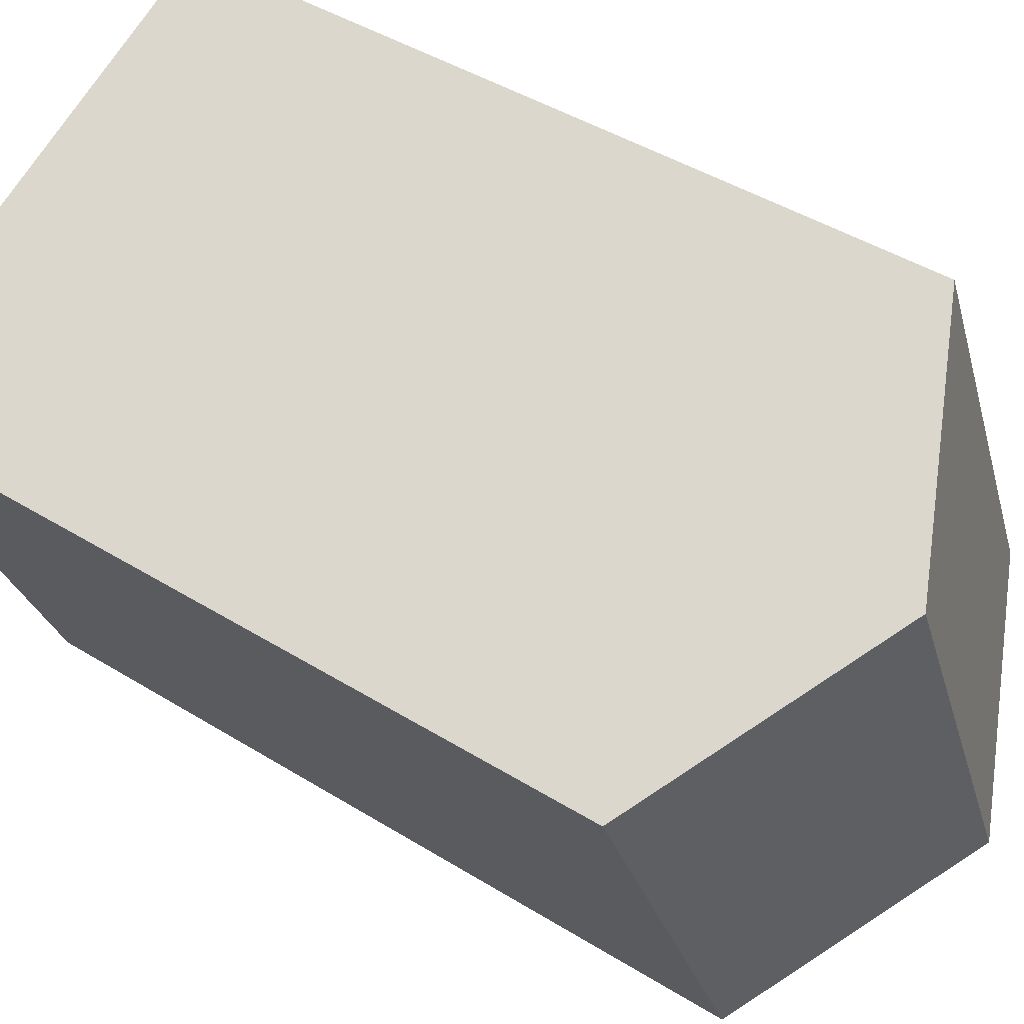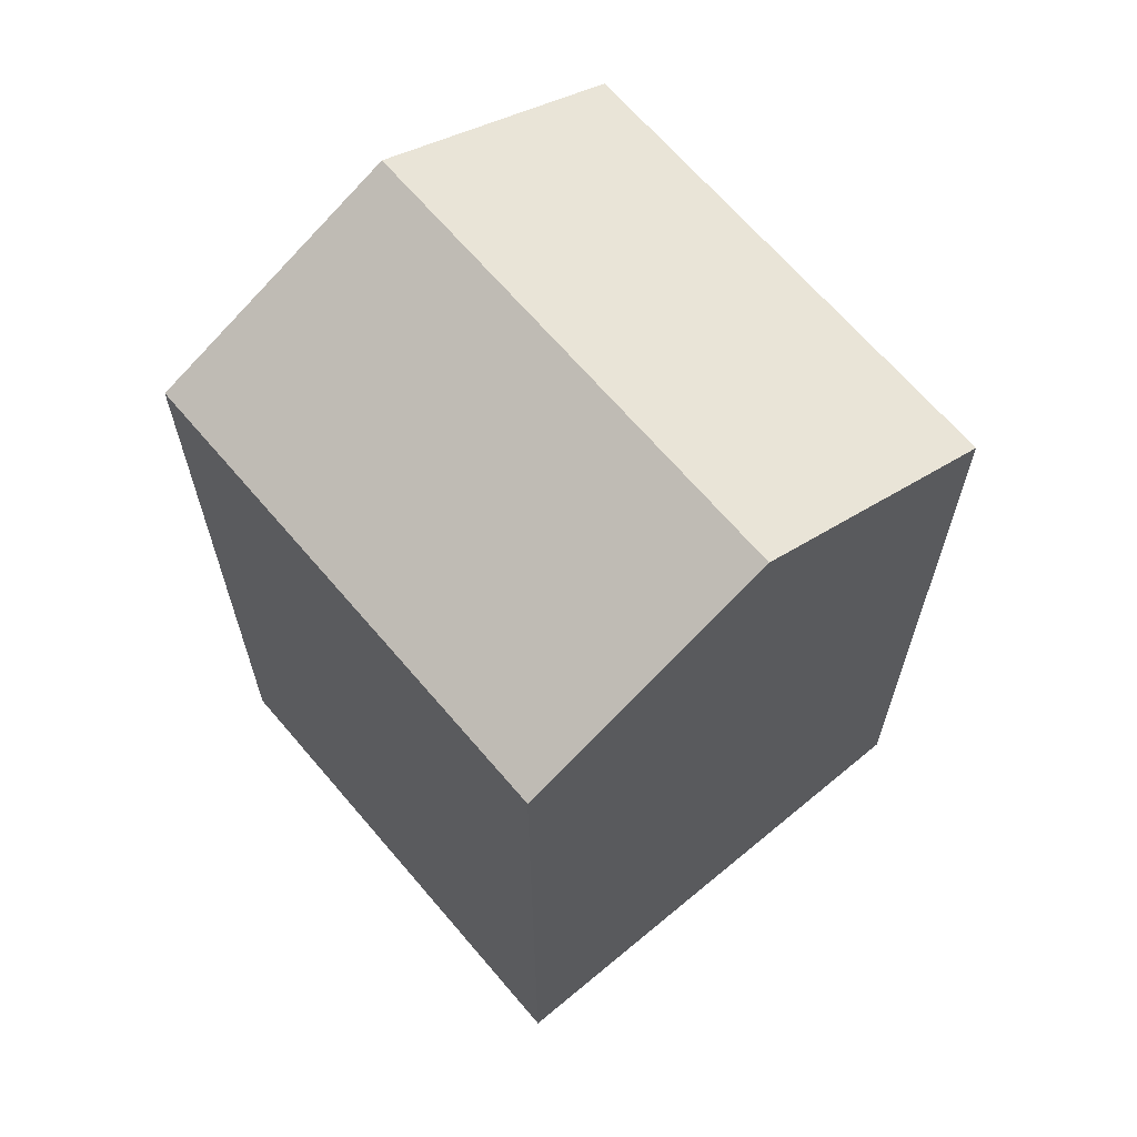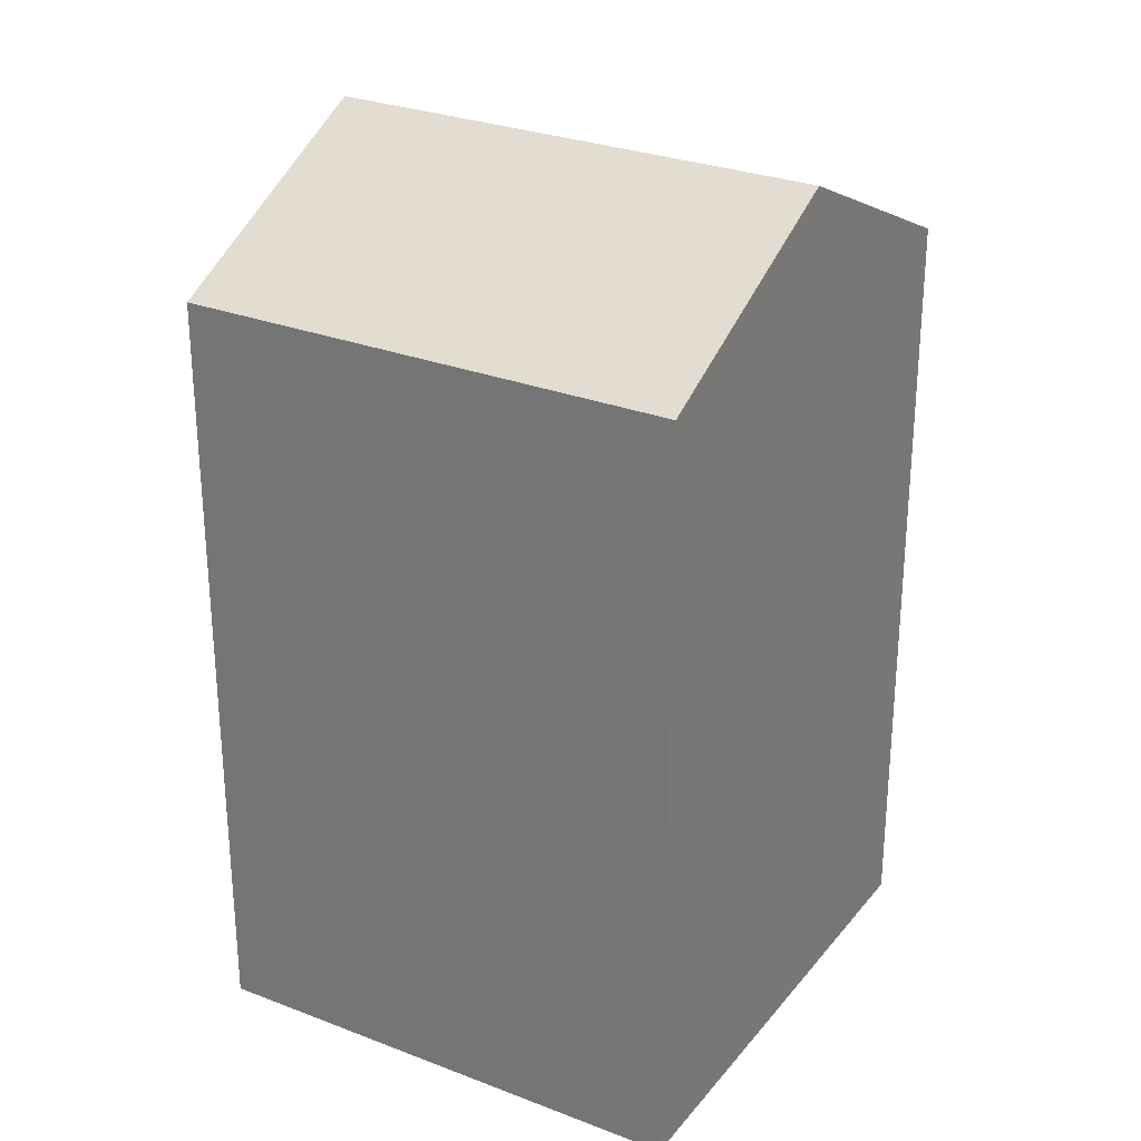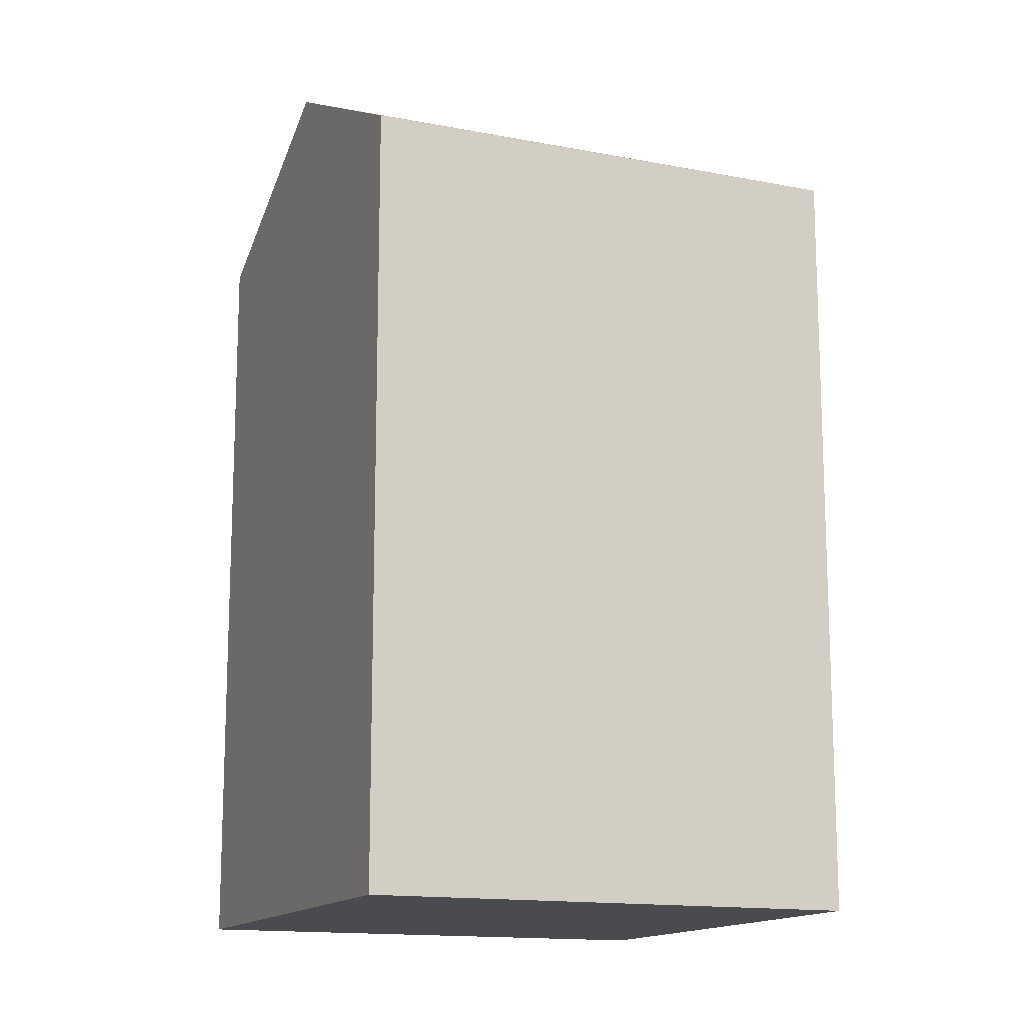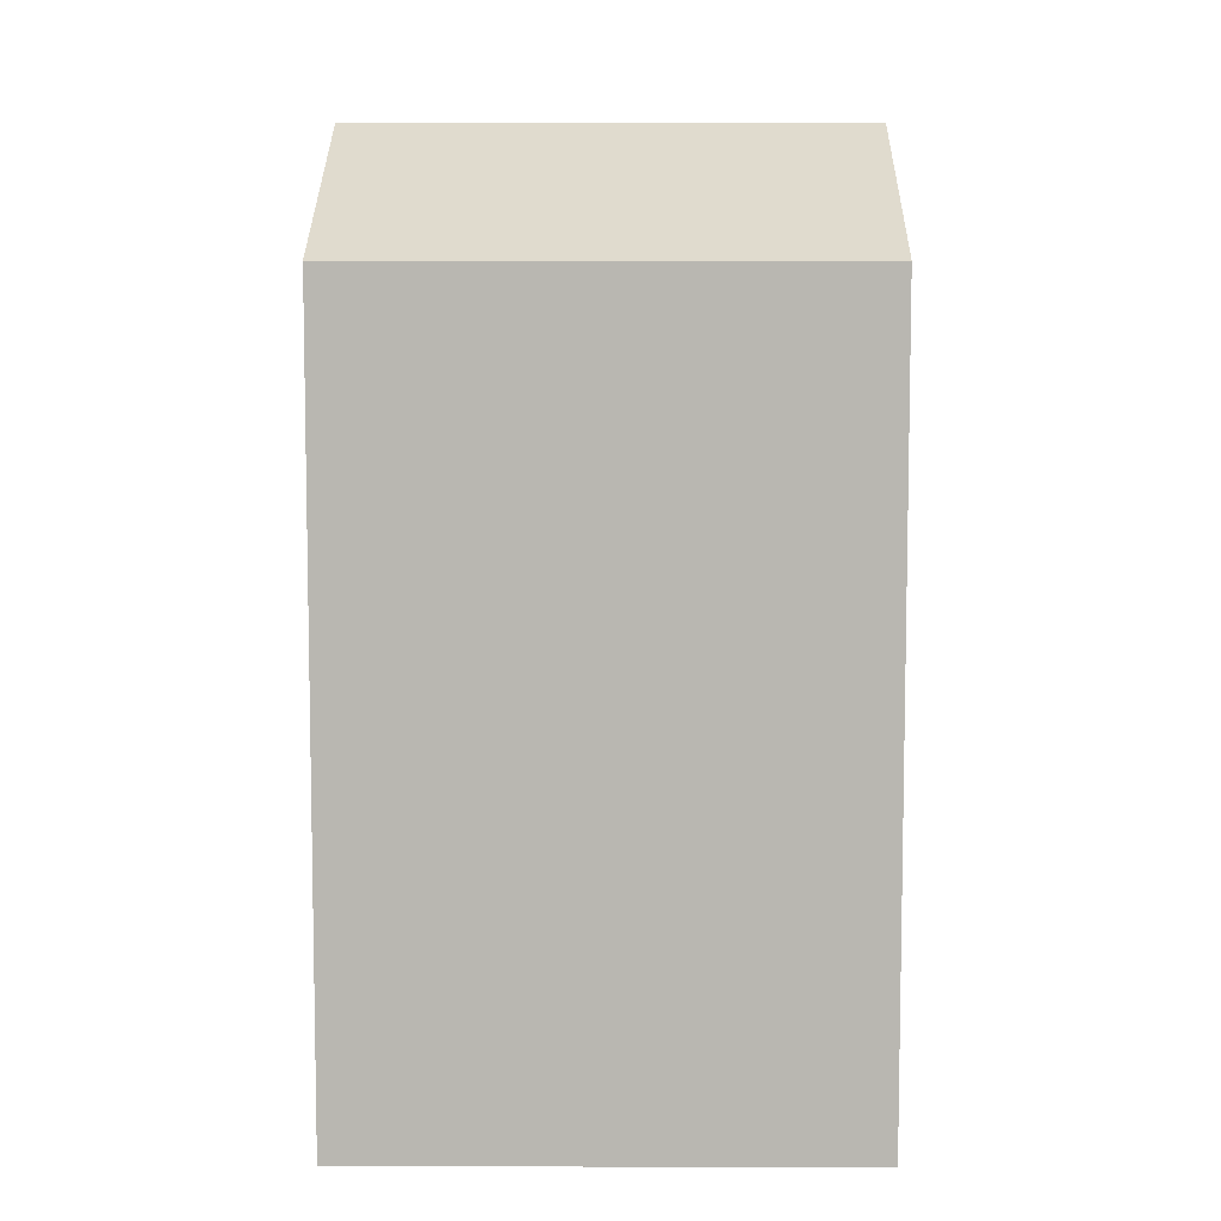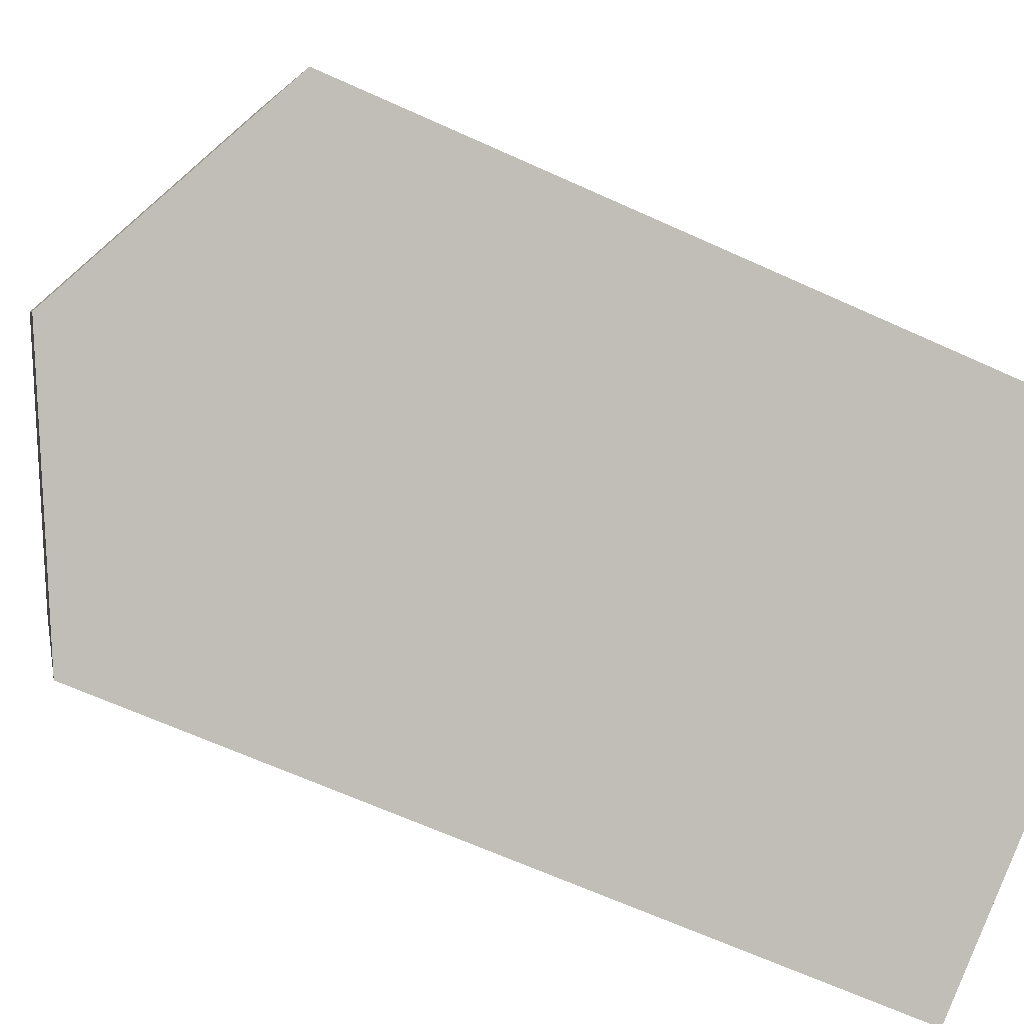
<metadata>
{"format":"obj","ext":"obj","renderer":"f3d","projection":"perspective","resolution":1024,"background":"white","views":[{"elev":43.9,"azim":126.1,"up":"+Z"},{"elev":66.4,"azim":-16.6,"up":"+Y"},{"elev":28.4,"azim":-36.0,"up":"+Y"},{"elev":-14.3,"azim":90.6,"up":"+Y"},{"elev":8.0,"azim":113.9,"up":"+Y"},{"elev":-64.3,"azim":-114.8,"up":"+Z"}]}
</metadata>
<code>
v  16.94 19.56 6.473
v  5.09 -7.087e-16 11.57
v  16.94 -3.964e-16 6.474
v  5.091 19.56 11.57
v  11.01 22.65 9.023
v  0 0 0
v  0.0004179 19.56 -0.0006193
v  11.85 3.123e-16 -5.1
v  11.85 19.56 -5.101
v  5.923 22.65 -2.551
g defaultobject
f 1 2 3
f 2 1 4
f 4 1 5
f 4 6 2
f 6 4 7
f 7 8 6
f 8 7 9
f 9 7 10
f 8 1 3
f 1 8 9
f 2 8 3
f 8 2 6
f 10 4 5
f 4 10 7
f 9 5 1
f 5 9 10

</code>
